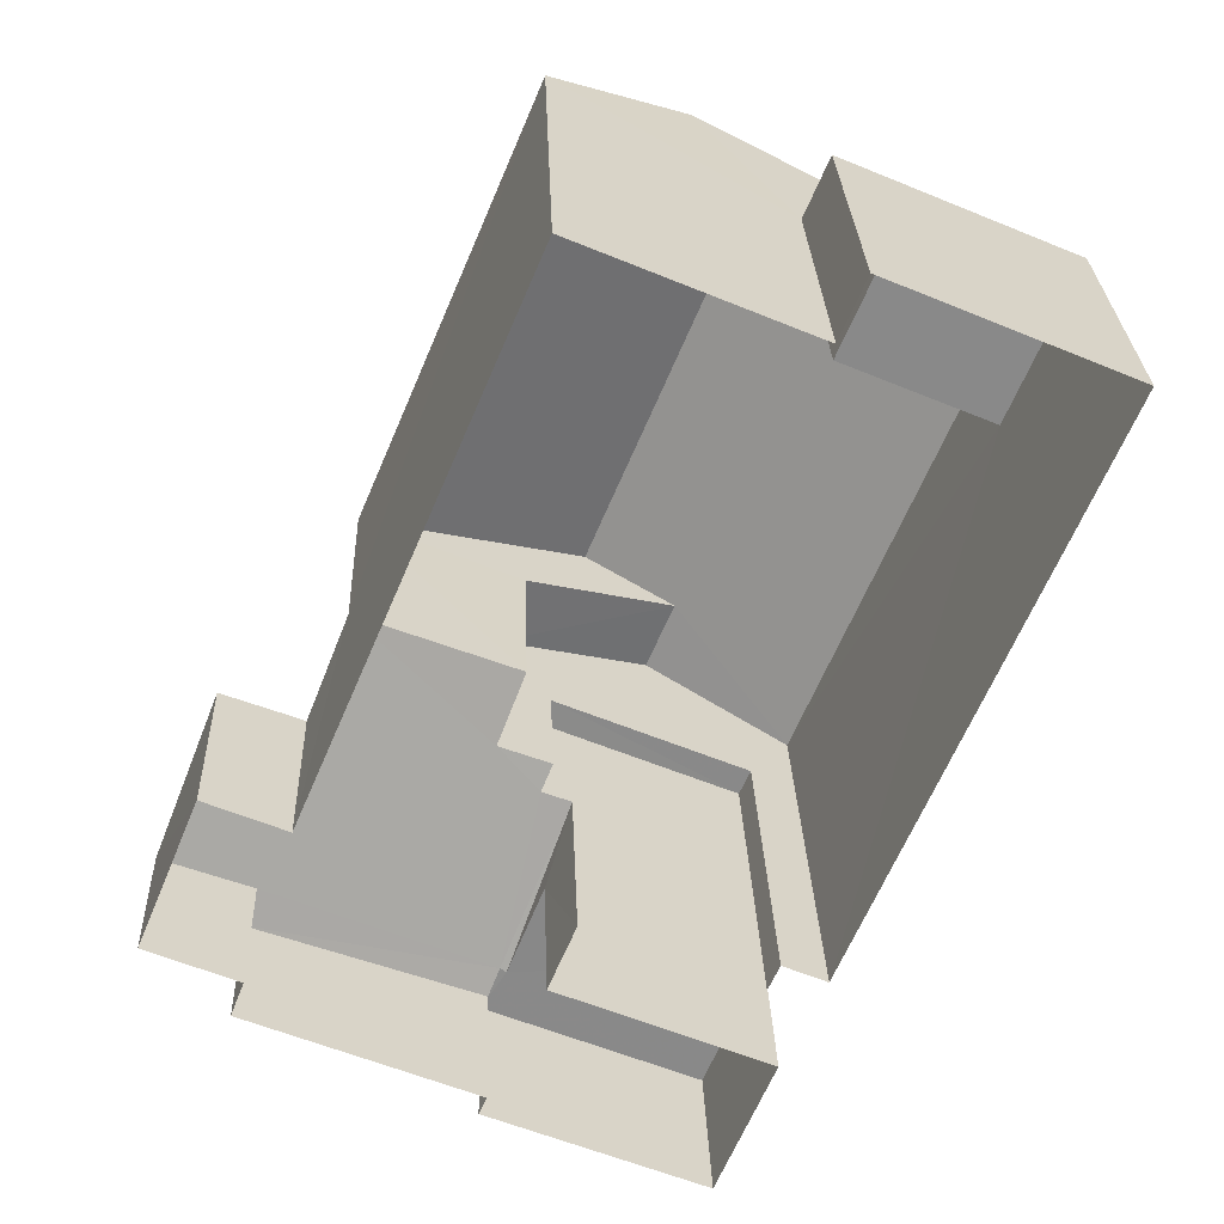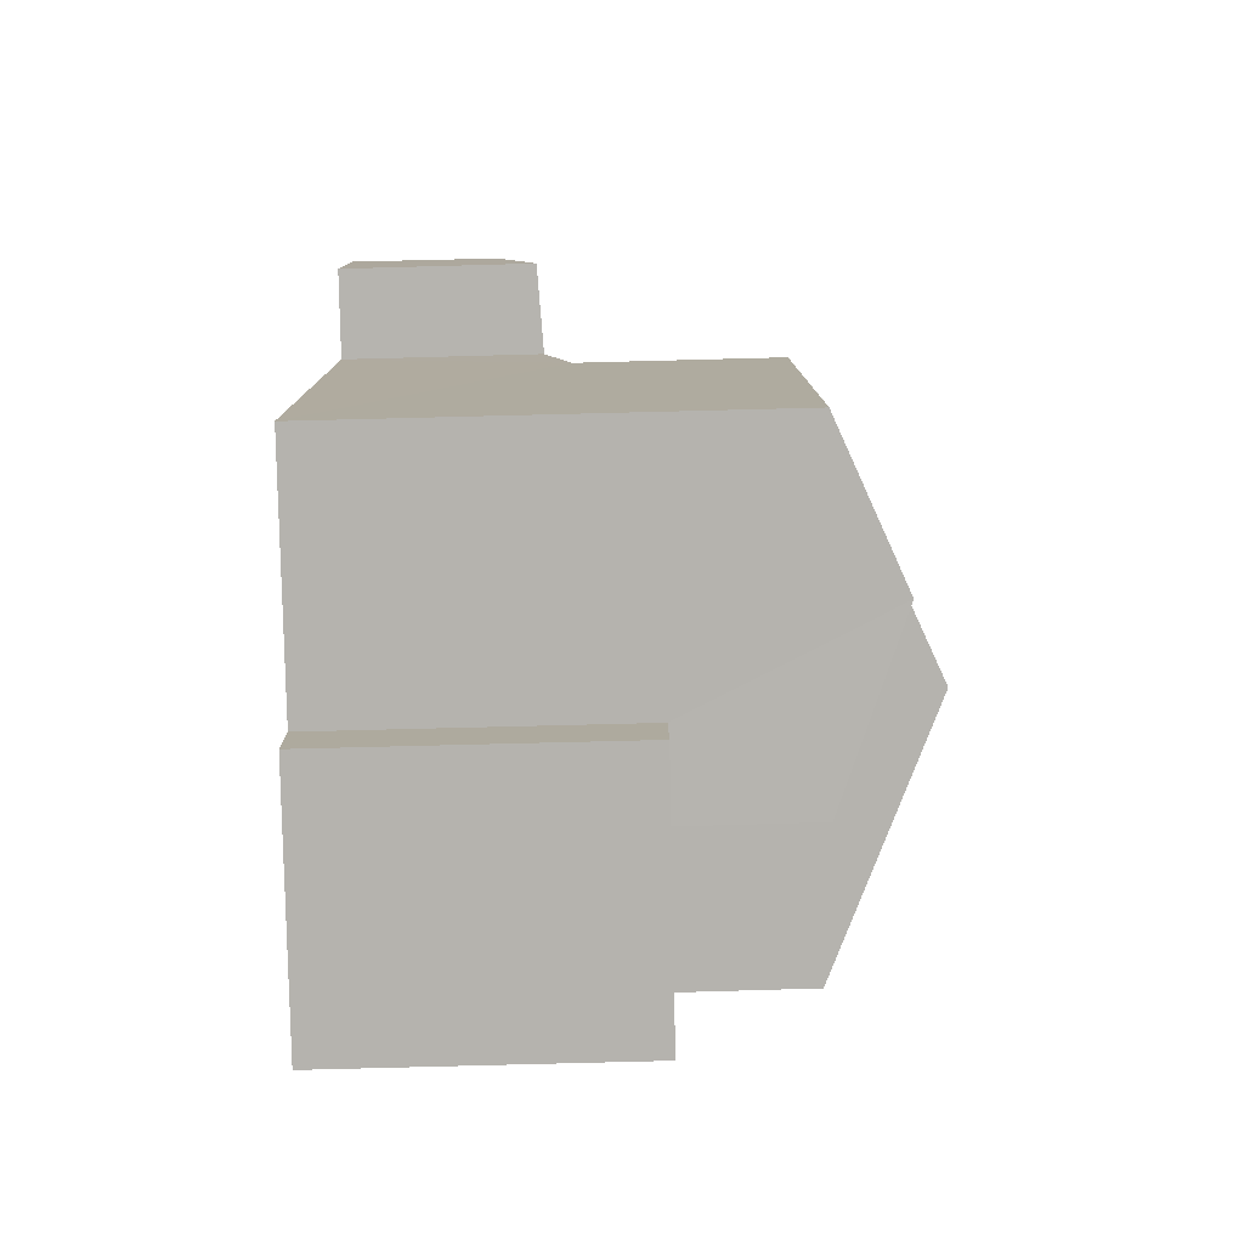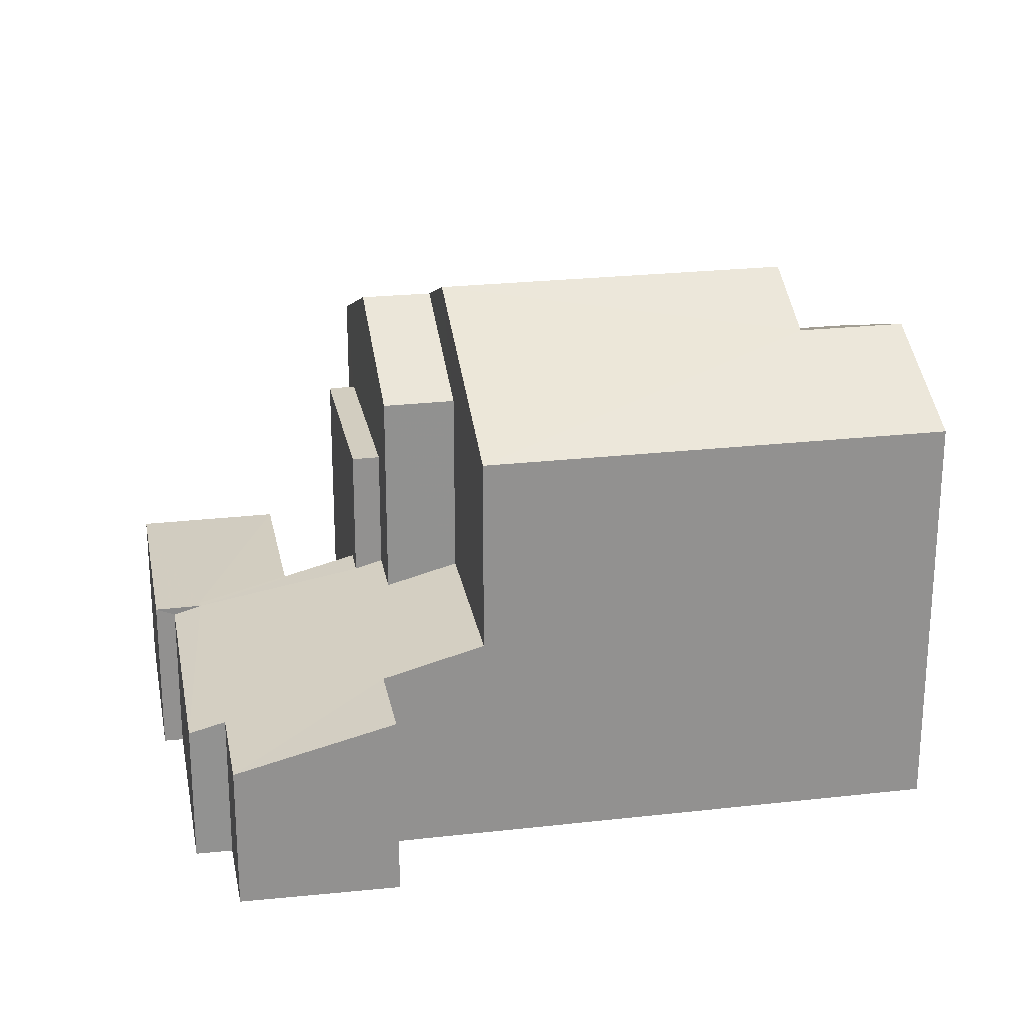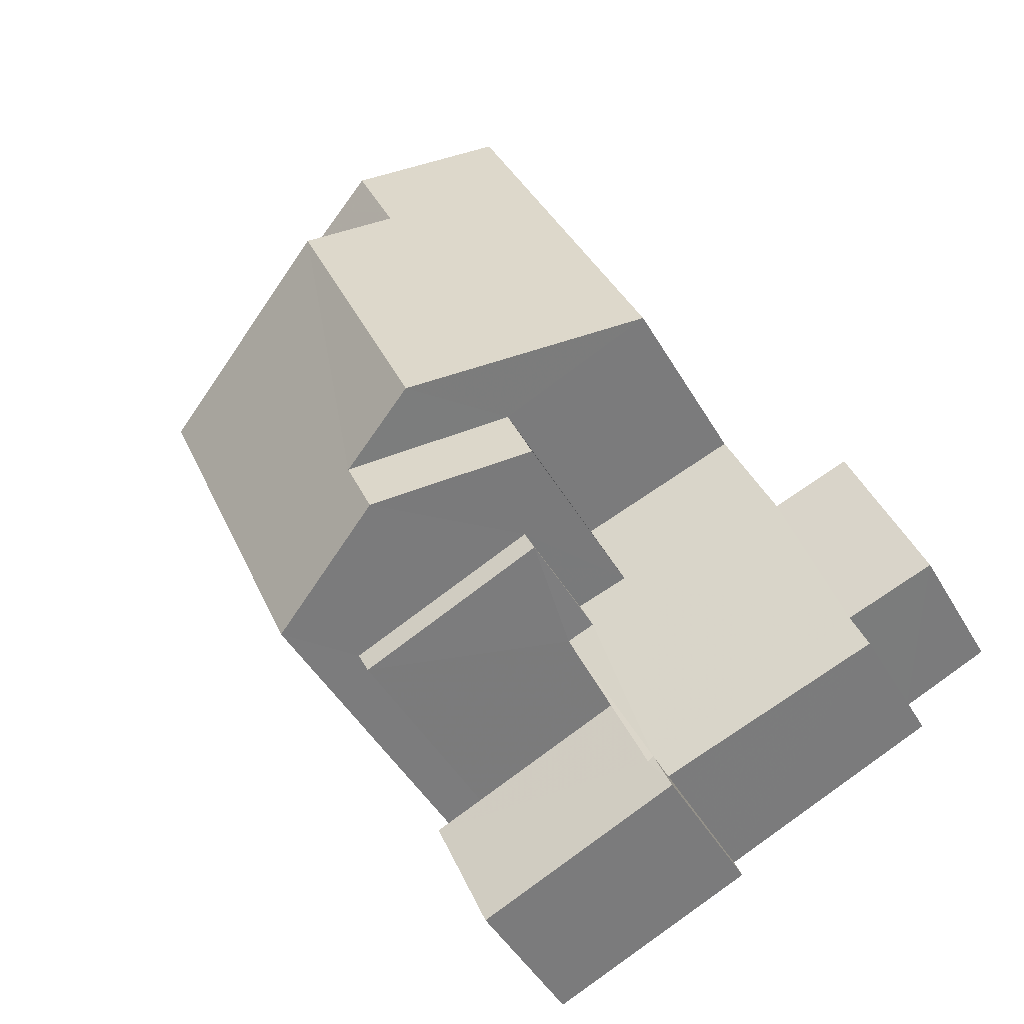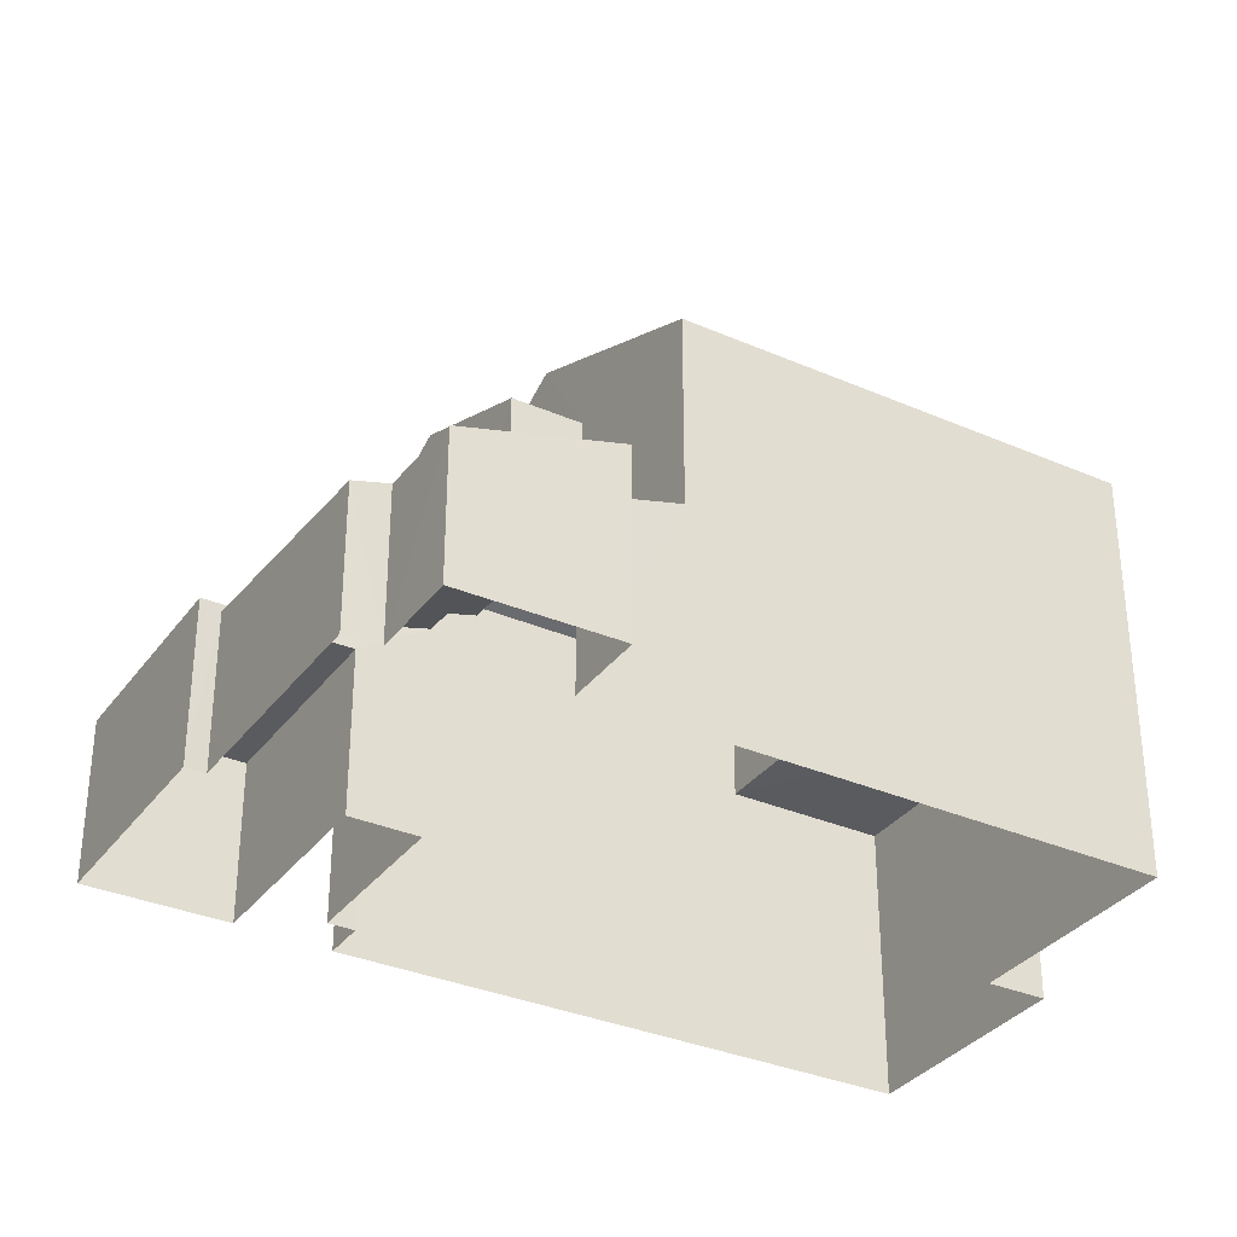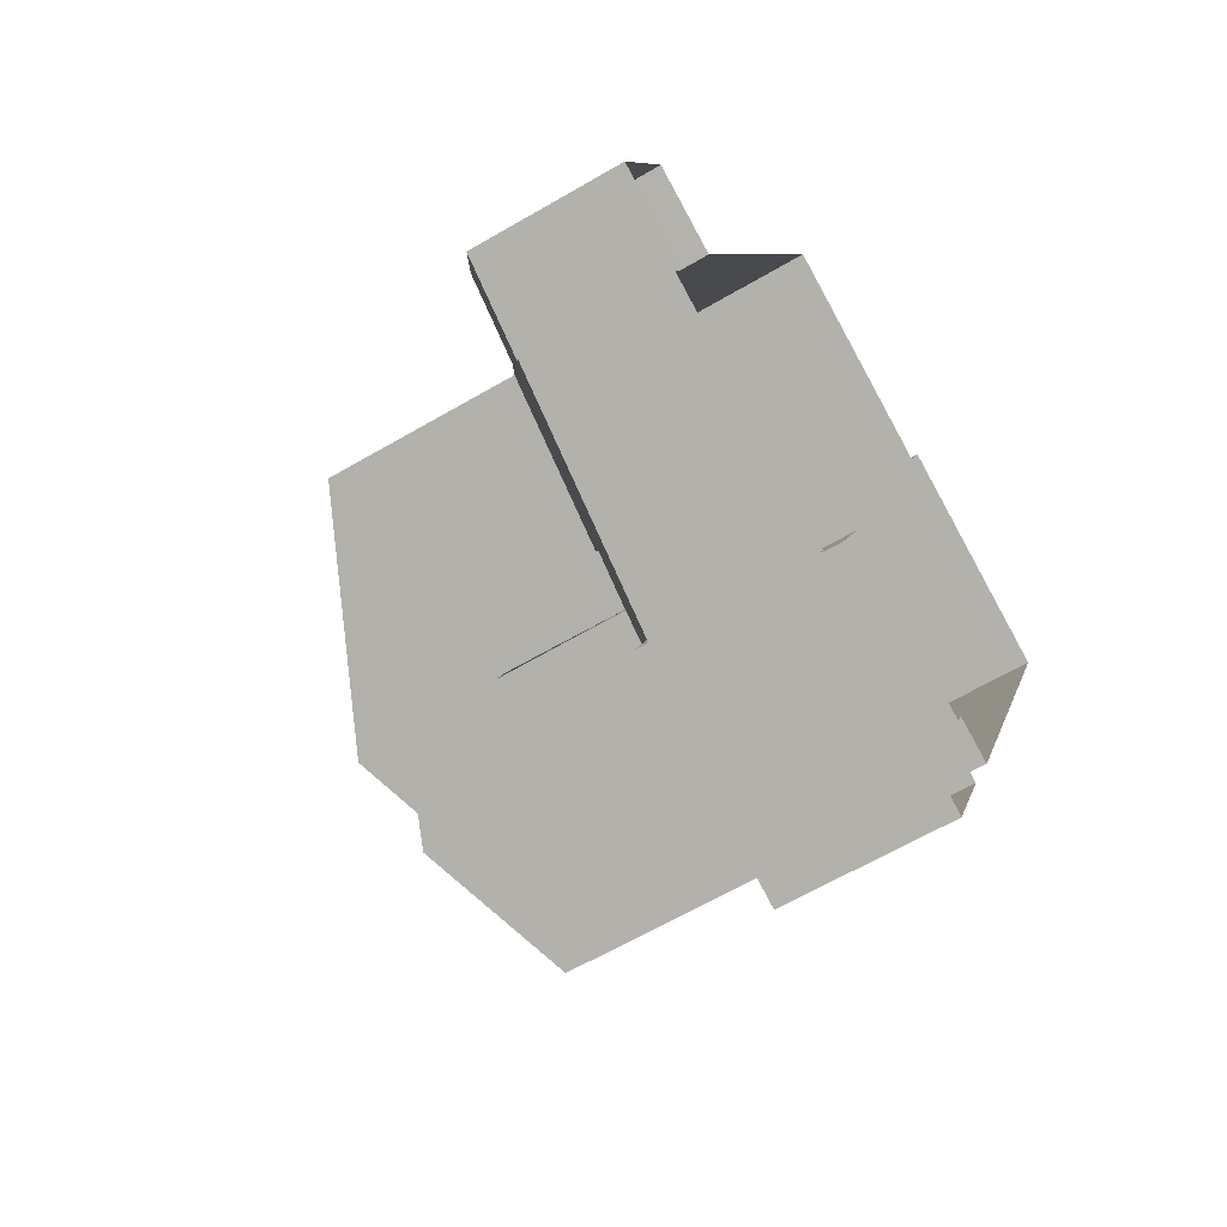
<metadata>
{"format":"obj","ext":"obj","renderer":"f3d","projection":"perspective","resolution":1024,"background":"white","views":[{"elev":27.2,"azim":178.1,"up":"+Y"},{"elev":76.9,"azim":-91.3,"up":"+Y"},{"elev":24.3,"azim":102.3,"up":"+Z"},{"elev":-46.6,"azim":28.7,"up":"+Y"},{"elev":-33.4,"azim":82.2,"up":"+Z"},{"elev":-62.7,"azim":120.8,"up":"+Y"}]}
</metadata>
<code>
v -2.202e+05 -1.238e+05 39.55
v -2.202e+05 -1.238e+05 39.55
v -2.202e+05 -1.238e+05 39.55
v -2.202e+05 -1.238e+05 39.55
v -2.202e+05 -1.238e+05 39.55
v -2.202e+05 -1.238e+05 39.55
v -2.202e+05 -1.238e+05 39.55
v -2.202e+05 -1.238e+05 39.55
v -2.202e+05 -1.238e+05 39.55
v -2.202e+05 -1.238e+05 39.55
v -2.202e+05 -1.238e+05 39.55
v -2.202e+05 -1.238e+05 39.55
v -2.202e+05 -1.238e+05 39.55
v -2.202e+05 -1.238e+05 39.55
v -2.202e+05 -1.238e+05 39.55
v -2.202e+05 -1.238e+05 39.55
v -2.202e+05 -1.238e+05 39.55
v -2.202e+05 -1.238e+05 39.55
v -2.202e+05 -1.238e+05 46.95
v -2.202e+05 -1.238e+05 46.95
v -2.202e+05 -1.238e+05 45.97
v -2.202e+05 -1.238e+05 45.97
v -2.202e+05 -1.238e+05 42.08
v -2.202e+05 -1.238e+05 42.08
v -2.202e+05 -1.238e+05 42.08
v -2.202e+05 -1.238e+05 42.08
v -2.202e+05 -1.238e+05 42.08
v -2.202e+05 -1.238e+05 42.08
v -2.202e+05 -1.238e+05 44.72
v -2.202e+05 -1.238e+05 44.72
v -2.202e+05 -1.238e+05 44.72
v -2.202e+05 -1.238e+05 44.72
v -2.202e+05 -1.238e+05 47.55
v -2.202e+05 -1.238e+05 47.55
v -2.202e+05 -1.238e+05 46.94
v -2.202e+05 -1.238e+05 45.97
v -2.202e+05 -1.238e+05 45.97
v -2.202e+05 -1.238e+05 46.94
v -2.202e+05 -1.238e+05 45.97
v -2.202e+05 -1.238e+05 45.97
v -2.202e+05 -1.238e+05 44.03
v -2.202e+05 -1.238e+05 44.03
v -2.202e+05 -1.238e+05 44.03
v -2.202e+05 -1.238e+05 44.03
v -2.202e+05 -1.238e+05 44.03
v -2.202e+05 -1.238e+05 44.03
v -2.202e+05 -1.238e+05 41.8
v -2.202e+05 -1.238e+05 42.44
v -2.202e+05 -1.238e+05 42.52
v -2.202e+05 -1.238e+05 41.74
v -2.202e+05 -1.238e+05 41.89
v -2.202e+05 -1.238e+05 41.96
v -2.202e+05 -1.238e+05 42.93
v -2.202e+05 -1.238e+05 43.09
v -2.202e+05 -1.238e+05 42.8
v -2.202e+05 -1.238e+05 42.77
v -2.202e+05 -1.238e+05 42.74
v -2.202e+05 -1.238e+05 42.85
v -2.202e+05 -1.238e+05 45.97
v -2.202e+05 -1.238e+05 45.97
f 1 2 3
f 4 1 5
f 6 7 3
f 8 9 5
f 10 11 12
f 7 10 3
f 12 13 14
f 15 13 12
f 16 12 14
f 8 17 18
f 3 16 17
f 1 3 17
f 8 5 1
f 10 12 16
f 3 10 16
f 1 17 8
f 19 20 21
f 22 19 21
f 23 24 25
f 24 26 25
f 25 27 28
f 26 27 25
f 29 30 31
f 29 32 30
f 33 34 35
f 34 36 35
f 35 37 38
f 35 36 37
f 35 38 39
f 40 35 39
f 41 42 43
f 42 44 43
f 43 45 46
f 43 44 45
f 47 48 49
f 50 51 28
f 49 51 47
f 28 52 50
f 53 54 55
f 53 55 49
f 28 56 25
f 56 28 57
f 55 58 57
f 51 55 28
f 49 55 51
f 28 55 57
f 34 33 19
f 33 59 19
f 19 60 20
f 19 59 60
f 54 40 39
f 55 54 39
f 47 7 6
f 48 47 6
f 40 54 59
f 35 40 33
f 54 53 59
f 40 59 33
f 15 52 27
f 27 52 28
f 12 52 15
f 17 23 56
f 56 23 25
f 16 23 17
f 12 11 50
f 52 12 50
f 49 3 53
f 59 53 60
f 60 53 2
f 53 3 2
f 48 6 3
f 49 48 3
f 58 29 31
f 57 58 31
f 26 13 15
f 27 26 15
f 50 11 10
f 51 50 10
f 16 14 24
f 23 16 24
f 42 4 5
f 44 42 5
f 8 18 30
f 32 8 30
f 37 45 9
f 9 45 5
f 37 36 45
f 5 45 44
f 46 22 21
f 43 46 21
f 2 1 41
f 2 41 60
f 60 41 20
f 41 43 21
f 41 21 20
f 1 4 42
f 41 1 42
f 22 46 36
f 19 22 34
f 46 45 36
f 22 36 34
f 9 8 32
f 9 32 37
f 37 32 38
f 58 55 29
f 29 55 39
f 38 29 39
f 32 29 38
f 24 14 13
f 26 24 13
f 47 10 7
f 47 51 10
f 18 56 30
f 30 56 31
f 18 17 56
f 31 56 57

</code>
